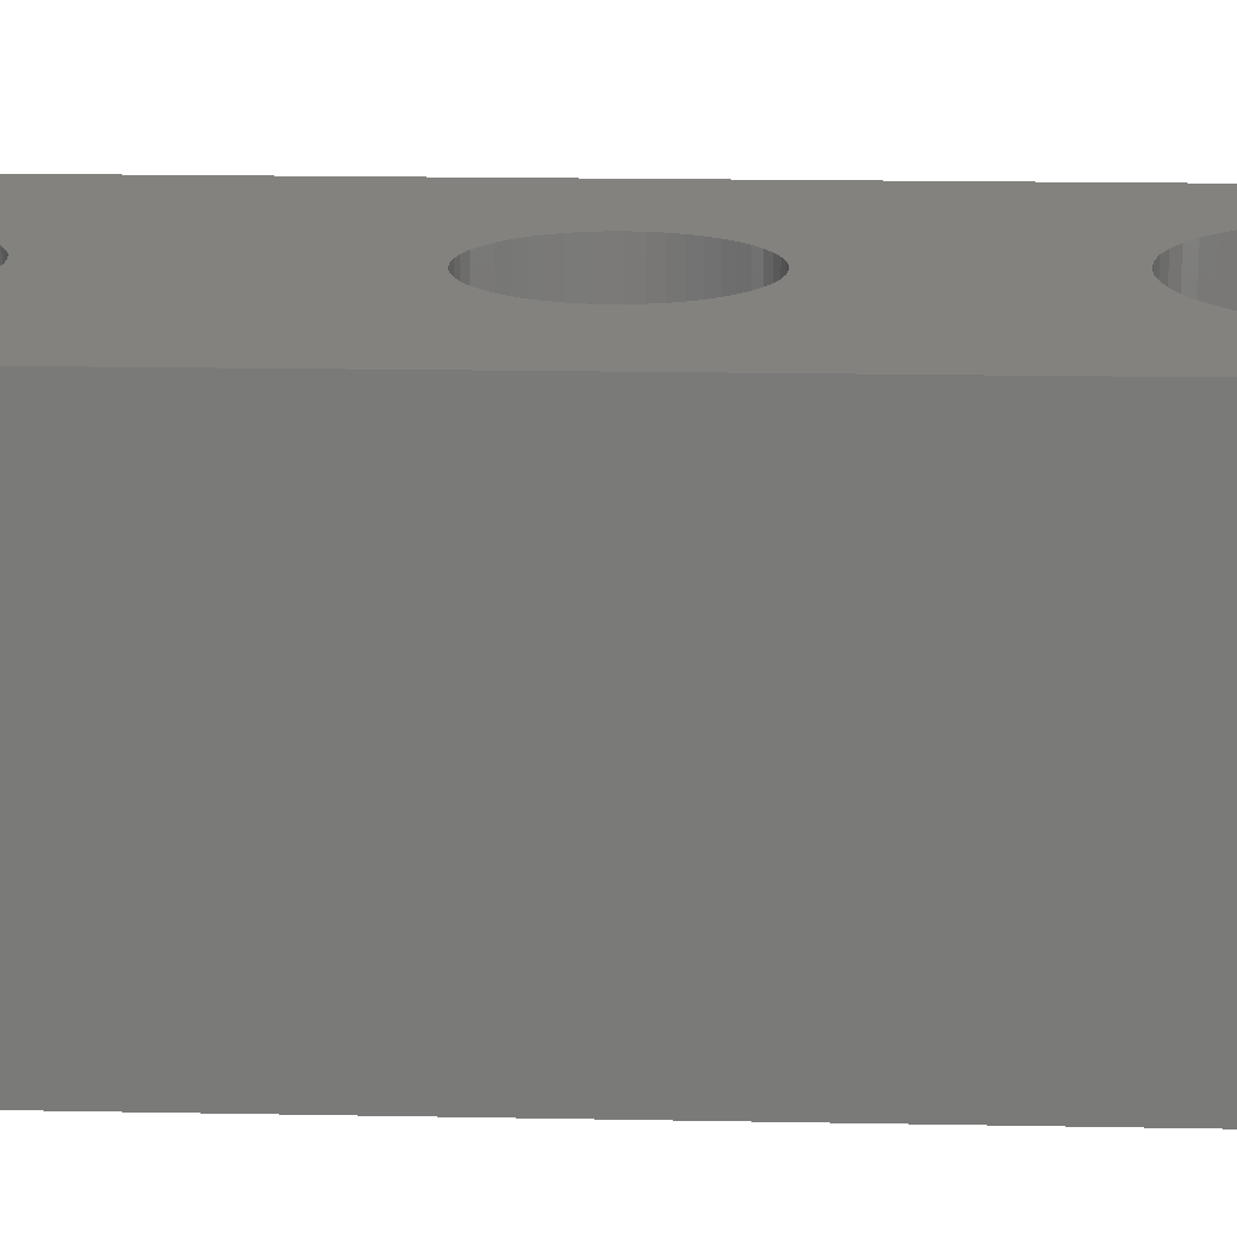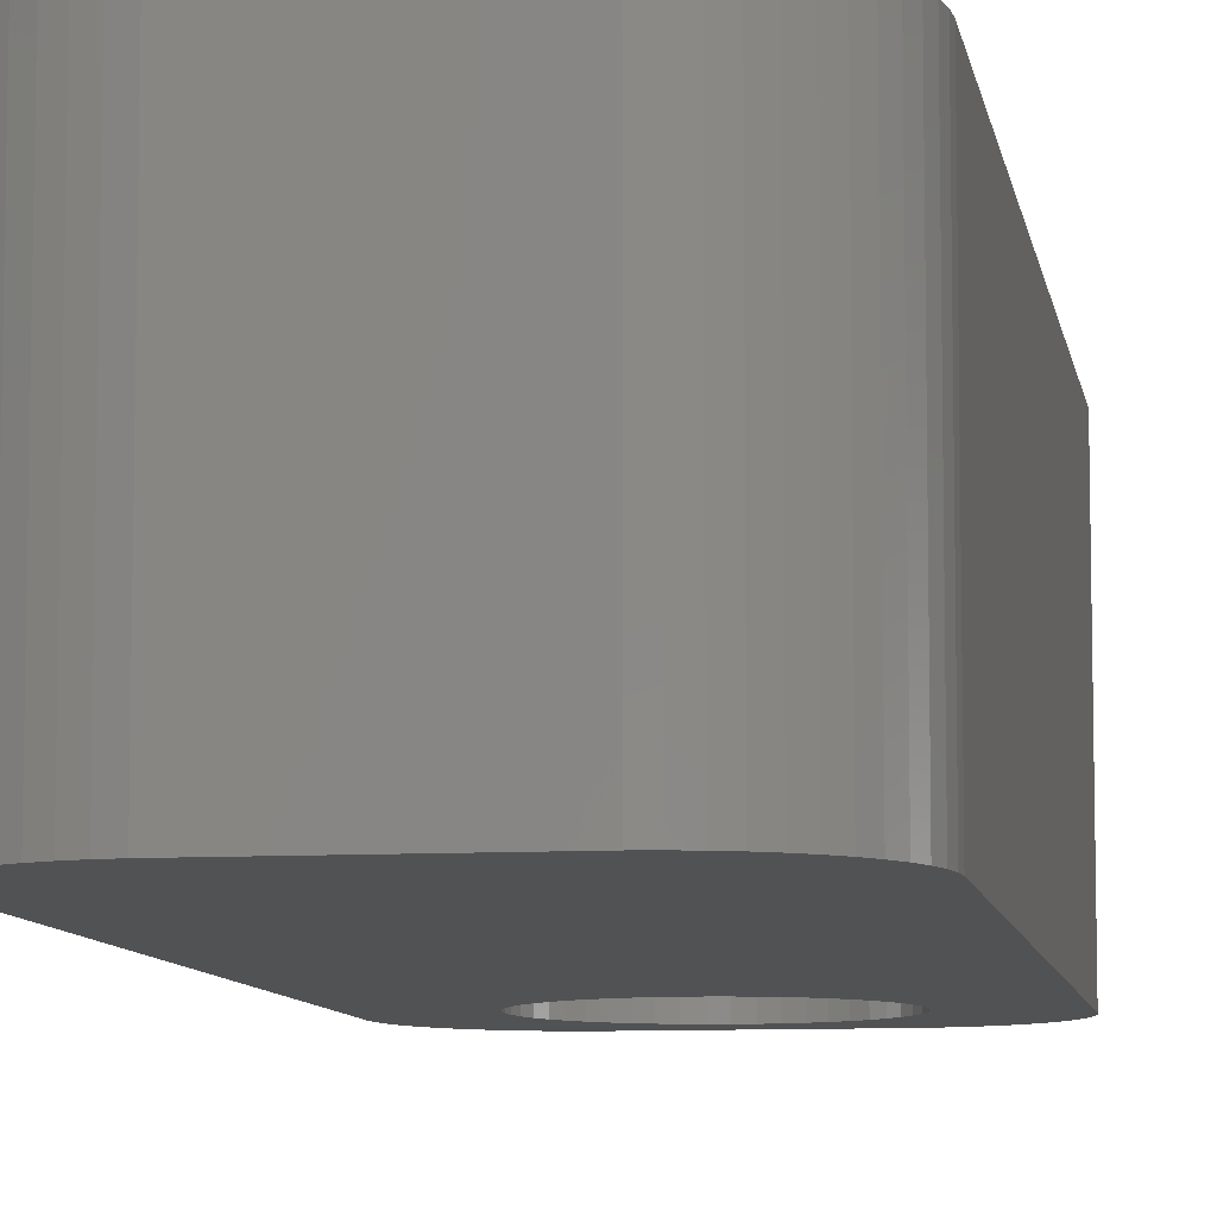
<metadata>
{"format":"stl","ext":"stl","renderer":"f3d","projection":"perspective","resolution":1024,"background":"white","views":[{"elev":16.5,"azim":92.3,"up":"+Z"},{"elev":-8.5,"azim":9.3,"up":"+Z"}]}
</metadata>
<code>
# stl→obj: 404 verts, 808 faces
v 3.25 -15 0
v 3.224 -14.59 7
v 3.224 -14.59 0
v 3.25 -15 7
v -3.25 -15 7
v -3.224 -14.59 0
v -3.224 -14.59 7
v -3.25 -15 0
v -0.2041 -11.76 0
v 0.2041 -11.76 7
v -0.2041 -11.76 7
v 0.2041 -11.76 0
v 0.2041 -18.24 0
v -0.2041 -18.24 7
v 0.2041 -18.24 7
v -0.2041 -18.24 0
v 2.072 -12.5 0
v 2.369 -12.78 7
v 2.072 -12.5 7
v 2.369 -12.78 0
v -2.369 -12.78 0
v -2.072 -12.5 7
v -2.369 -12.78 7
v -2.072 -12.5 0
v -1.384 -12.06 0
v -1.004 -11.91 7
v -1.384 -12.06 7
v -1.004 -11.91 0
v 3.022 -13.8 0
v 2.848 -13.43 7
v 2.848 -13.43 0
v 3.022 -13.8 7
v 2.629 -13.09 7
v 2.629 -13.09 0
v 1.004 -11.91 0
v 1.384 -12.06 7
v 1.004 -11.91 7
v 1.384 -12.06 0
v 0.609 -11.81 0
v 0.609 -11.81 7
v 1.741 -12.26 0
v 1.741 -12.26 7
v -3.022 -13.8 7
v -2.848 -13.43 0
v -2.848 -13.43 7
v -3.022 -13.8 0
v -2.629 -13.09 7
v -2.629 -13.09 0
v -3.148 -14.19 7
v -3.148 -14.19 0
v -1.741 -12.26 0
v -1.741 -12.26 7
v -0.609 -11.81 0
v -0.609 -11.81 7
v 0.609 -18.19 0
v 0.609 -18.19 7
v 1.741 -17.74 0
v 1.384 -17.94 7
v 1.741 -17.74 7
v 1.384 -17.94 0
v 3.148 -14.19 0
v 3.148 -14.19 7
v 3.224 -15.41 0
v 3.224 -15.41 7
v 3.022 -16.2 0
v 3.148 -15.81 7
v 3.148 -15.81 0
v 3.022 -16.2 7
v -2.848 -16.57 7
v -3.022 -16.2 0
v -3.022 -16.2 7
v -2.848 -16.57 0
v 2.848 -16.57 0
v 2.629 -16.91 0
v 2.369 -17.22 0
v 2.072 -17.5 0
v 1.004 -18.09 0
v -0.609 -18.19 0
v -1.004 -18.09 0
v -1.384 -17.94 0
v -1.741 -17.74 0
v -2.072 -17.5 0
v -2.369 -17.22 0
v -2.629 -16.91 0
v -3.148 -15.81 0
v -3.224 -15.41 0
v 2.072 -17.5 7
v -3.148 -15.81 7
v 2.369 -17.22 7
v 1.004 -18.09 7
v 2.848 -16.57 7
v 2.629 -16.91 7
v -0.609 -18.19 7
v -1.384 -17.94 7
v -1.004 -18.09 7
v -2.369 -17.22 7
v -2.629 -16.91 7
v -2.072 -17.5 7
v -3.224 -15.41 7
v -1.741 -17.74 7
v 3.022 1.196 0
v 2.848 1.566 7
v 2.848 1.566 0
v 3.022 1.196 7
v -3.148 0.8082 7
v -3.022 1.196 0
v -3.022 1.196 7
v -3.148 0.8082 0
v 2.629 1.91 7
v 2.629 1.91 0
v 1.004 3.091 0
v 1.384 2.941 7
v 1.004 3.091 7
v 1.384 2.941 0
v -1.384 2.941 0
v -1.004 3.091 7
v -1.384 2.941 7
v -1.004 3.091 0
v -2.848 1.566 0
v -2.848 1.566 7
v 3.148 -0.8082 0
v 3.224 -0.4073 7
v 3.224 -0.4073 0
v 3.148 -0.8082 7
v 1.741 2.744 0
v 2.072 2.504 7
v 1.741 2.744 7
v 2.072 2.504 0
v -2.629 1.91 7
v -2.369 2.225 0
v -2.369 2.225 7
v -2.629 1.91 0
v -1.741 2.744 0
v -1.741 2.744 7
v -0.609 3.192 0
v -0.2041 3.244 7
v -0.609 3.192 7
v -0.2041 3.244 0
v 3.25 0 0
v 3.224 0.4073 7
v 3.224 0.4073 0
v 3.25 0 7
v 3.022 -1.196 0
v 3.022 -1.196 7
v 2.072 -2.504 0
v 1.741 -2.744 7
v 2.072 -2.504 7
v 1.741 -2.744 0
v 3.148 0.8082 7
v 3.148 0.8082 0
v 2.369 2.225 7
v 2.369 2.225 0
v 0.2041 3.244 7
v 0.2041 3.244 0
v 0.609 3.192 0
v 0.609 3.192 7
v -3.25 0 7
v -3.224 0.4073 0
v -3.224 0.4073 7
v -3.25 0 0
v -2.072 2.504 0
v -2.072 2.504 7
v 2.629 -1.91 0
v 2.848 -1.566 7
v 2.848 -1.566 0
v 2.629 -1.91 7
v -2.848 -1.566 7
v -3.022 -1.196 0
v -3.022 -1.196 7
v -2.848 -1.566 0
v 0.609 -3.192 0
v 0.2041 -3.244 7
v 0.609 -3.192 7
v 0.2041 -3.244 0
v 2.369 -2.225 0
v 2.369 -2.225 7
v -0.609 -3.192 0
v -1.004 -3.091 7
v -0.609 -3.192 7
v -1.004 -3.091 0
v -0.2041 -3.244 0
v -0.2041 -3.244 7
v -3.224 -0.4073 7
v -3.224 -0.4073 0
v -3.148 -0.8082 0
v -3.148 -0.8082 7
v 1.004 -3.091 0
v 1.004 -3.091 7
v 1.384 -2.941 7
v 1.384 -2.941 0
v -1.741 -2.744 0
v -2.072 -2.504 7
v -1.741 -2.744 7
v -2.072 -2.504 0
v -1.384 -2.941 7
v -1.384 -2.941 0
v -2.369 -2.225 7
v -2.629 -1.91 0
v -2.629 -1.91 7
v -2.369 -2.225 0
v 2.599 19.09 -7
v 3.092 18.74 7
v 2.599 19.09 7
v 3.092 18.74 -7
v -4.812 15.61 7
v -4.698 16.21 -7
v -4.698 16.21 7
v -4.812 15.61 -7
v 4.698 13.79 -7
v 4.812 14.39 7
v 4.812 14.39 -7
v 4.698 13.79 7
v -2.065 19.39 -7
v -1.499 19.61 7
v -2.065 19.39 7
v -1.499 19.61 -7
v -4.509 16.79 -7
v -4.509 16.79 7
v 4.85 15 7
v 4.85 15 -7
v 4.509 16.79 -7
v 4.25 17.34 7
v 4.25 17.34 -7
v 4.509 16.79 7
v 3.924 17.85 7
v 3.924 17.85 -7
v 3.535 18.32 7
v 3.535 18.32 -7
v 1.499 19.61 -7
v 2.065 19.39 7
v 1.499 19.61 7
v 2.065 19.39 -7
v -0.3045 19.84 -7
v 0.3045 19.84 7
v -0.3045 19.84 7
v 0.3045 19.84 -7
v -4.85 15 7
v -4.85 15 -7
v -3.924 17.85 7
v -3.535 18.32 -7
v -3.535 18.32 7
v -3.924 17.85 -7
v -0.9088 19.76 -7
v -0.9088 19.76 7
v -3.092 18.74 7
v -3.092 18.74 -7
v 0.9088 10.24 -7
v 0.3045 10.16 7
v 0.9088 10.24 7
v 0.3045 10.16 -7
v 4.509 13.21 -7
v 4.509 13.21 7
v -0.3045 10.16 7
v -0.3045 10.16 -7
v -2.599 10.9 -7
v -3.092 11.26 7
v -2.599 10.9 7
v -3.092 11.26 -7
v 4.812 15.61 -7
v 4.698 16.21 7
v 4.698 16.21 -7
v 4.812 15.61 7
v 0.9088 19.76 -7
v 0.9088 19.76 7
v -4.25 17.34 -7
v -4.25 17.34 7
v -2.599 19.09 7
v -2.599 19.09 -7
v 3.535 11.68 -7
v 3.924 12.15 7
v 3.924 12.15 -7
v 3.535 11.68 7
v 4.25 12.66 -7
v 4.25 12.66 7
v 1.499 10.39 -7
v 1.499 10.39 7
v 3.092 11.26 7
v 3.092 11.26 -7
v 2.599 10.9 -7
v 2.065 10.61 7
v 2.599 10.9 7
v 2.065 10.61 -7
v -0.9088 10.24 -7
v -1.499 10.39 7
v -0.9088 10.24 7
v -1.499 10.39 -7
v -2.065 10.61 7
v -2.065 10.61 -7
v -4.25 12.66 7
v -4.509 13.21 -7
v -4.509 13.21 7
v -4.25 12.66 -7
v -4.698 13.79 7
v -4.812 14.39 -7
v -4.812 14.39 7
v -4.698 13.79 -7
v -3.535 11.68 7
v -3.535 11.68 -7
v -3.924 12.15 7
v -3.924 12.15 -7
v -8.5 -17 -7
v -8.5 17 7
v -8.5 17 -7
v -8.5 -17 7
v 8.5 -17 7
v 8.5 17 7
v 8.461 17.63 7
v 8.343 18.24 7
v 8.149 18.84 7
v 7.882 19.41 7
v 7.545 19.94 7
v 7.145 20.42 7
v 8.461 -17.63 7
v 6.687 20.85 7
v 6.179 21.22 7
v 5.629 21.52 7
v 8.343 -18.24 7
v 5.045 21.76 7
v 4.437 21.91 7
v 3.814 21.99 7
v -3.814 21.99 7
v -4.437 21.91 7
v -5.045 21.76 7
v -5.629 21.52 7
v -6.179 21.22 7
v -6.687 20.85 7
v -7.145 20.42 7
v -7.545 19.94 7
v 8.149 -18.84 7
v 7.882 -19.41 7
v 7.545 -19.94 7
v 7.145 -20.42 7
v 6.687 -20.85 7
v 6.179 -21.22 7
v 5.629 -21.52 7
v 5.045 -21.76 7
v 4.437 -21.91 7
v 3.814 -21.99 7
v -3.814 -21.99 7
v -4.437 -21.91 7
v -6.179 -21.22 7
v -7.545 -19.94 7
v -8.343 -18.24 7
v -8.461 -17.63 7
v -7.882 19.41 7
v -8.149 18.84 7
v -5.045 -21.76 7
v -5.629 -21.52 7
v -8.343 18.24 7
v -8.461 17.63 7
v -6.687 -20.85 7
v -7.145 -20.42 7
v -7.882 -19.41 7
v -8.149 -18.84 7
v 8.5 17 -7
v 8.5 -17 -7
v 8.461 17.63 -7
v 5.629 21.52 -7
v 5.045 21.76 -7
v -7.545 19.94 -7
v -7.145 20.42 -7
v -3.814 21.99 -7
v -4.437 21.91 -7
v -8.343 18.24 -7
v -8.149 18.84 -7
v -7.145 -20.42 -7
v -6.687 -20.85 -7
v 3.814 21.99 -7
v -8.149 -18.84 -7
v -8.343 -18.24 -7
v 3.814 -21.99 -7
v 8.461 -17.63 -7
v 8.343 -18.24 -7
v 8.149 -18.84 -7
v 7.882 -19.41 -7
v 7.545 -19.94 -7
v 7.145 -20.42 -7
v 6.687 -20.85 -7
v 6.179 -21.22 -7
v 8.343 18.24 -7
v 5.629 -21.52 -7
v 8.149 18.84 -7
v 5.045 -21.76 -7
v 7.882 19.41 -7
v 7.545 19.94 -7
v 4.437 -21.91 -7
v -3.814 -21.99 -7
v -4.437 -21.91 -7
v -5.045 -21.76 -7
v 7.145 20.42 -7
v 6.687 20.85 -7
v 6.179 21.22 -7
v 4.437 21.91 -7
v -5.045 21.76 -7
v -6.687 20.85 -7
v -5.629 -21.52 -7
v -6.179 -21.22 -7
v -8.461 17.63 -7
v -5.629 21.52 -7
v -6.179 21.22 -7
v -7.545 -19.94 -7
v -7.882 -19.41 -7
v -7.882 19.41 -7
v -8.461 -17.63 -7
f 1 2 3
f 2 1 4
f 5 6 7
f 6 5 8
f 9 10 11
f 10 9 12
f 13 14 15
f 14 13 16
f 17 18 19
f 18 17 20
f 21 22 23
f 22 21 24
f 25 26 27
f 26 25 28
f 29 30 31
f 30 29 32
f 31 33 34
f 33 31 30
f 35 36 37
f 36 35 38
f 39 37 40
f 37 39 35
f 41 19 42
f 19 41 17
f 43 44 45
f 44 43 46
f 47 21 23
f 21 47 48
f 49 46 43
f 46 49 50
f 51 27 52
f 27 51 25
f 53 11 54
f 11 53 9
f 55 15 56
f 15 55 13
f 57 58 59
f 58 57 60
f 61 32 29
f 32 61 62
f 3 62 61
f 62 3 2
f 34 18 20
f 18 34 33
f 12 40 10
f 40 12 39
f 38 42 36
f 42 38 41
f 45 48 47
f 48 45 44
f 7 50 49
f 50 7 6
f 24 52 22
f 52 24 51
f 28 54 26
f 54 28 53
f 63 4 1
f 4 63 64
f 65 66 67
f 66 65 68
f 67 64 63
f 64 67 66
f 69 70 71
f 70 69 72
f 3 63 1
f 61 63 3
f 61 67 63
f 29 67 61
f 29 65 67
f 31 65 29
f 31 73 65
f 34 73 31
f 34 74 73
f 20 74 34
f 20 75 74
f 17 75 20
f 17 76 75
f 41 76 17
f 41 57 76
f 38 57 41
f 38 60 57
f 35 60 38
f 35 77 60
f 39 77 35
f 39 55 77
f 12 55 39
f 12 13 55
f 9 13 12
f 9 16 13
f 53 16 9
f 53 78 16
f 28 78 53
f 28 79 78
f 25 79 28
f 25 80 79
f 51 80 25
f 51 81 80
f 24 81 51
f 24 82 81
f 21 82 24
f 21 83 82
f 48 83 21
f 48 84 83
f 44 84 48
f 44 72 84
f 46 72 44
f 46 70 72
f 50 70 46
f 50 85 70
f 6 85 50
f 6 86 85
f 86 6 8
f 76 59 87
f 59 76 57
f 71 85 88
f 85 71 70
f 75 87 89
f 87 75 76
f 77 56 90
f 56 77 55
f 60 90 58
f 90 60 77
f 73 68 65
f 68 73 91
f 74 91 73
f 91 74 92
f 16 93 14
f 93 16 78
f 79 94 95
f 94 79 80
f 78 95 93
f 95 78 79
f 96 84 97
f 84 96 83
f 82 96 98
f 96 82 83
f 88 86 99
f 86 88 85
f 99 8 5
f 8 99 86
f 75 92 74
f 92 75 89
f 80 100 94
f 100 80 81
f 81 98 100
f 98 81 82
f 97 72 69
f 72 97 84
f 101 102 103
f 102 101 104
f 105 106 107
f 106 105 108
f 103 109 110
f 109 103 102
f 111 112 113
f 112 111 114
f 115 116 117
f 116 115 118
f 107 119 120
f 119 107 106
f 121 122 123
f 122 121 124
f 125 126 127
f 126 125 128
f 129 130 131
f 130 129 132
f 133 117 134
f 117 133 115
f 135 136 137
f 136 135 138
f 139 140 141
f 140 139 142
f 143 124 121
f 124 143 144
f 145 146 147
f 146 145 148
f 141 149 150
f 149 141 140
f 150 104 101
f 104 150 149
f 128 151 126
f 151 128 152
f 138 153 136
f 153 138 154
f 155 113 156
f 113 155 111
f 114 127 112
f 127 114 125
f 157 158 159
f 158 157 160
f 120 132 129
f 132 120 119
f 118 137 116
f 137 118 135
f 161 134 162
f 134 161 133
f 130 162 131
f 162 130 161
f 123 142 139
f 142 123 122
f 163 164 165
f 164 163 166
f 167 168 169
f 168 167 170
f 171 172 173
f 172 171 174
f 175 147 176
f 147 175 145
f 110 151 152
f 151 110 109
f 154 156 153
f 156 154 155
f 159 108 105
f 108 159 158
f 165 144 143
f 144 165 164
f 177 178 179
f 178 177 180
f 181 179 182
f 179 181 177
f 183 160 157
f 160 183 184
f 169 185 186
f 185 169 168
f 187 173 188
f 173 187 171
f 148 189 146
f 189 148 190
f 175 166 163
f 166 175 176
f 191 192 193
f 192 191 194
f 180 195 178
f 195 180 196
f 174 182 172
f 182 174 181
f 197 198 199
f 198 197 200
f 194 197 192
f 197 194 200
f 141 123 139
f 150 123 141
f 150 121 123
f 101 121 150
f 101 143 121
f 103 143 101
f 103 165 143
f 110 165 103
f 110 163 165
f 152 163 110
f 152 175 163
f 128 175 152
f 128 145 175
f 125 145 128
f 125 148 145
f 114 148 125
f 114 190 148
f 111 190 114
f 111 187 190
f 155 187 111
f 155 171 187
f 154 171 155
f 154 174 171
f 138 174 154
f 138 181 174
f 135 181 138
f 135 177 181
f 118 177 135
f 118 180 177
f 115 180 118
f 115 196 180
f 133 196 115
f 133 191 196
f 161 191 133
f 161 194 191
f 130 194 161
f 130 200 194
f 132 200 130
f 132 198 200
f 119 198 132
f 119 170 198
f 106 170 119
f 106 168 170
f 108 168 106
f 108 185 168
f 158 185 108
f 158 184 185
f 184 158 160
f 186 184 183
f 184 186 185
f 196 193 195
f 193 196 191
f 199 170 167
f 170 199 198
f 190 188 189
f 188 190 187
f 201 202 203
f 202 201 204
f 205 206 207
f 206 205 208
f 209 210 211
f 210 209 212
f 213 214 215
f 214 213 216
f 207 217 218
f 217 207 206
f 211 219 220
f 219 211 210
f 221 222 223
f 222 221 224
f 223 225 226
f 225 223 222
f 204 227 202
f 227 204 228
f 229 230 231
f 230 229 232
f 233 234 235
f 234 233 236
f 237 208 205
f 208 237 238
f 239 240 241
f 240 239 242
f 243 235 244
f 235 243 233
f 240 245 241
f 245 240 246
f 247 248 249
f 248 247 250
f 251 212 209
f 212 251 252
f 250 253 248
f 253 250 254
f 255 256 257
f 256 255 258
f 259 260 261
f 260 259 262
f 261 224 221
f 224 261 260
f 226 227 228
f 227 226 225
f 232 203 230
f 203 232 201
f 263 231 264
f 231 263 229
f 236 264 234
f 264 236 263
f 218 265 266
f 265 218 217
f 266 242 239
f 242 266 265
f 216 244 214
f 244 216 243
f 246 267 245
f 267 246 268
f 268 215 267
f 215 268 213
f 220 262 259
f 262 220 219
f 269 270 271
f 270 269 272
f 273 252 251
f 252 273 274
f 275 249 276
f 249 275 247
f 269 277 272
f 277 269 278
f 279 280 281
f 280 279 282
f 283 284 285
f 284 283 286
f 286 287 284
f 287 286 288
f 289 290 291
f 290 289 292
f 293 294 295
f 294 293 296
f 258 297 256
f 297 258 298
f 299 292 289
f 292 299 300
f 295 238 237
f 238 295 294
f 271 274 273
f 274 271 270
f 282 276 280
f 276 282 275
f 278 281 277
f 281 278 279
f 254 285 253
f 285 254 283
f 288 257 287
f 257 288 255
f 291 296 293
f 296 291 290
f 297 300 299
f 300 297 298
f 301 302 303
f 302 301 304
f 124 305 122
f 305 2 4
f 144 305 124
f 305 62 2
f 164 305 144
f 305 32 62
f 166 305 164
f 305 30 32
f 33 305 166
f 305 33 30
f 176 33 166
f 176 18 33
f 147 18 176
f 147 19 18
f 146 19 147
f 146 42 19
f 189 42 146
f 189 36 42
f 188 36 189
f 188 37 36
f 173 37 188
f 173 40 37
f 172 40 173
f 172 10 40
f 182 10 172
f 182 11 10
f 179 11 182
f 179 54 11
f 178 54 179
f 178 26 54
f 195 26 178
f 195 27 26
f 193 27 195
f 193 52 27
f 192 52 193
f 192 22 52
f 197 22 192
f 197 23 22
f 199 23 197
f 199 47 23
f 304 199 167
f 199 304 47
f 304 167 169
f 47 304 45
f 304 169 186
f 45 304 43
f 304 186 183
f 43 304 49
f 304 183 157
f 49 304 7
f 306 140 142
f 270 149 140
f 109 272 277
f 270 104 149
f 270 102 104
f 272 109 102
f 151 277 281
f 277 151 109
f 281 126 151
f 127 281 280
f 281 127 126
f 112 280 276
f 280 112 127
f 276 113 112
f 249 113 276
f 249 156 113
f 248 156 249
f 248 153 156
f 248 136 153
f 253 136 248
f 253 137 136
f 285 137 253
f 285 116 137
f 284 116 285
f 116 284 117
f 287 117 284
f 117 287 134
f 257 134 287
f 134 257 162
f 162 257 131
f 256 131 257
f 131 256 129
f 297 129 256
f 129 297 120
f 299 120 297
f 120 299 107
f 289 107 299
f 107 302 105
f 302 107 289
f 224 306 307
f 306 142 305
f 224 307 308
f 122 305 142
f 224 308 309
f 64 305 4
f 222 309 310
f 66 305 64
f 222 310 311
f 68 305 66
f 225 311 312
f 305 68 313
f 225 312 314
f 306 212 252
f 227 314 315
f 306 210 212
f 227 315 316
f 313 68 317
f 227 316 318
f 306 219 210
f 91 317 68
f 306 262 219
f 306 260 262
f 306 224 260
f 202 318 319
f 309 222 224
f 311 225 222
f 202 319 320
f 314 227 225
f 318 202 227
f 320 203 202
f 320 230 203
f 320 231 230
f 320 264 231
f 320 234 264
f 320 235 234
f 321 235 320
f 235 321 244
f 244 321 214
f 214 321 215
f 321 267 215
f 321 245 267
f 322 245 321
f 323 245 322
f 245 323 241
f 324 241 323
f 325 241 324
f 326 241 325
f 241 326 239
f 327 239 326
f 328 239 327
f 317 91 329
f 329 91 330
f 306 252 274
f 330 91 331
f 140 306 274
f 140 274 270
f 92 331 91
f 102 270 272
f 331 92 332
f 332 92 333
f 333 92 334
f 89 334 92
f 334 89 335
f 335 89 336
f 336 89 337
f 87 337 89
f 337 87 338
f 59 338 87
f 58 338 59
f 90 338 58
f 56 338 90
f 15 338 56
f 14 338 15
f 339 14 93
f 339 93 95
f 339 95 94
f 339 94 100
f 339 100 98
f 14 339 338
f 340 98 96
f 341 96 97
f 342 97 69
f 343 69 71
f 304 71 88
f 304 88 99
f 304 99 5
f 7 304 5
f 105 302 159
f 159 302 157
f 71 304 344
f 302 289 291
f 302 291 293
f 302 293 295
f 302 295 237
f 239 328 266
f 157 302 304
f 345 266 328
f 98 340 339
f 346 266 345
f 96 347 340
f 266 346 218
f 96 348 347
f 349 218 346
f 96 341 348
f 350 218 349
f 97 351 341
f 302 218 350
f 97 352 351
f 218 302 207
f 97 342 352
f 207 302 205
f 69 353 342
f 205 302 237
f 69 354 353
f 69 343 354
f 71 344 343
f 305 355 306
f 355 305 356
f 306 357 307
f 357 306 355
f 358 318 316
f 318 358 359
f 360 327 361
f 327 360 328
f 362 322 321
f 322 362 363
f 364 346 365
f 346 364 349
f 366 351 352
f 351 366 367
f 368 321 320
f 321 368 362
f 369 343 370
f 343 369 354
f 371 356 372
f 356 271 355
f 371 372 373
f 251 355 273
f 371 373 374
f 209 355 251
f 371 374 375
f 211 355 209
f 371 375 376
f 259 355 220
f 371 376 377
f 261 355 259
f 371 377 378
f 355 221 357
f 371 378 379
f 357 221 380
f 371 379 381
f 223 382 221
f 371 381 383
f 382 223 384
f 226 385 223
f 384 223 385
f 380 221 382
f 221 355 261
f 371 383 386
f 220 355 211
f 355 271 273
f 356 371 301
f 356 269 271
f 356 278 269
f 356 279 278
f 356 282 279
f 356 275 282
f 356 247 275
f 356 301 250
f 356 250 247
f 250 301 254
f 254 301 283
f 283 301 286
f 286 301 288
f 288 301 255
f 255 301 258
f 301 371 387
f 258 301 298
f 298 301 300
f 301 387 388
f 303 300 301
f 300 303 292
f 292 303 290
f 290 303 296
f 301 388 389
f 385 226 390
f 390 226 391
f 228 391 226
f 391 228 392
f 392 228 358
f 358 228 359
f 204 359 228
f 359 204 393
f 393 204 368
f 201 368 204
f 232 368 201
f 229 368 232
f 263 368 229
f 236 368 263
f 233 368 236
f 362 233 243
f 362 243 216
f 362 216 213
f 233 362 368
f 268 362 213
f 246 362 268
f 394 246 240
f 395 240 242
f 360 242 265
f 246 363 362
f 365 265 217
f 303 217 206
f 303 206 208
f 303 208 238
f 246 394 363
f 296 303 294
f 301 389 396
f 294 303 238
f 301 396 397
f 217 303 398
f 301 397 367
f 240 399 394
f 301 367 366
f 240 400 399
f 301 366 401
f 240 395 400
f 301 401 402
f 242 361 395
f 301 402 369
f 242 360 361
f 301 369 370
f 265 403 360
f 301 370 404
f 265 365 403
f 217 364 365
f 217 398 364
f 387 338 339
f 338 387 371
f 317 372 313
f 372 317 373
f 308 382 309
f 382 308 380
f 311 390 312
f 390 311 385
f 393 320 319
f 320 393 368
f 394 324 323
f 324 394 399
f 404 304 301
f 304 404 344
f 370 344 404
f 344 370 343
f 402 354 369
f 354 402 353
f 366 342 401
f 342 366 352
f 401 353 402
f 353 401 342
f 367 341 351
f 341 367 397
f 396 347 348
f 347 396 389
f 379 333 334
f 333 379 378
f 329 373 317
f 373 329 374
f 307 380 308
f 380 307 357
f 309 384 310
f 384 309 382
f 310 385 311
f 385 310 384
f 390 314 312
f 314 390 391
f 303 350 398
f 350 303 302
f 398 349 364
f 349 398 350
f 403 328 360
f 328 403 345
f 399 325 324
f 325 399 400
f 397 348 341
f 348 397 396
f 389 340 347
f 340 389 388
f 388 339 340
f 339 388 387
f 371 337 338
f 337 371 386
f 378 332 333
f 332 378 377
f 359 319 318
f 319 359 393
f 365 345 403
f 345 365 346
f 363 323 322
f 323 363 394
f 395 327 326
f 327 395 361
f 386 336 337
f 336 386 383
f 381 334 335
f 334 381 379
f 383 335 336
f 335 383 381
f 313 356 305
f 356 313 372
f 392 316 315
f 316 392 358
f 391 315 314
f 315 391 392
f 400 326 325
f 326 400 395
f 332 376 331
f 376 332 377
f 331 375 330
f 375 331 376
f 330 374 329
f 374 330 375

</code>
